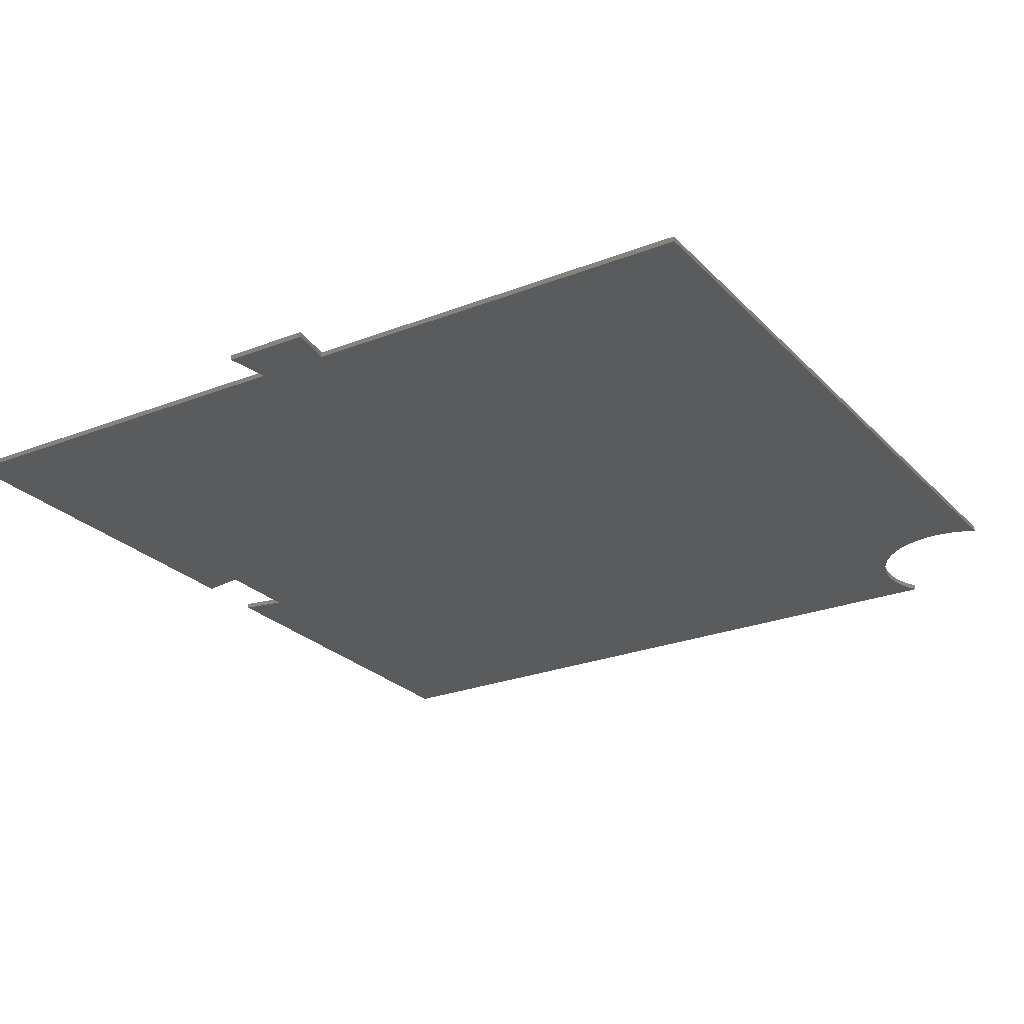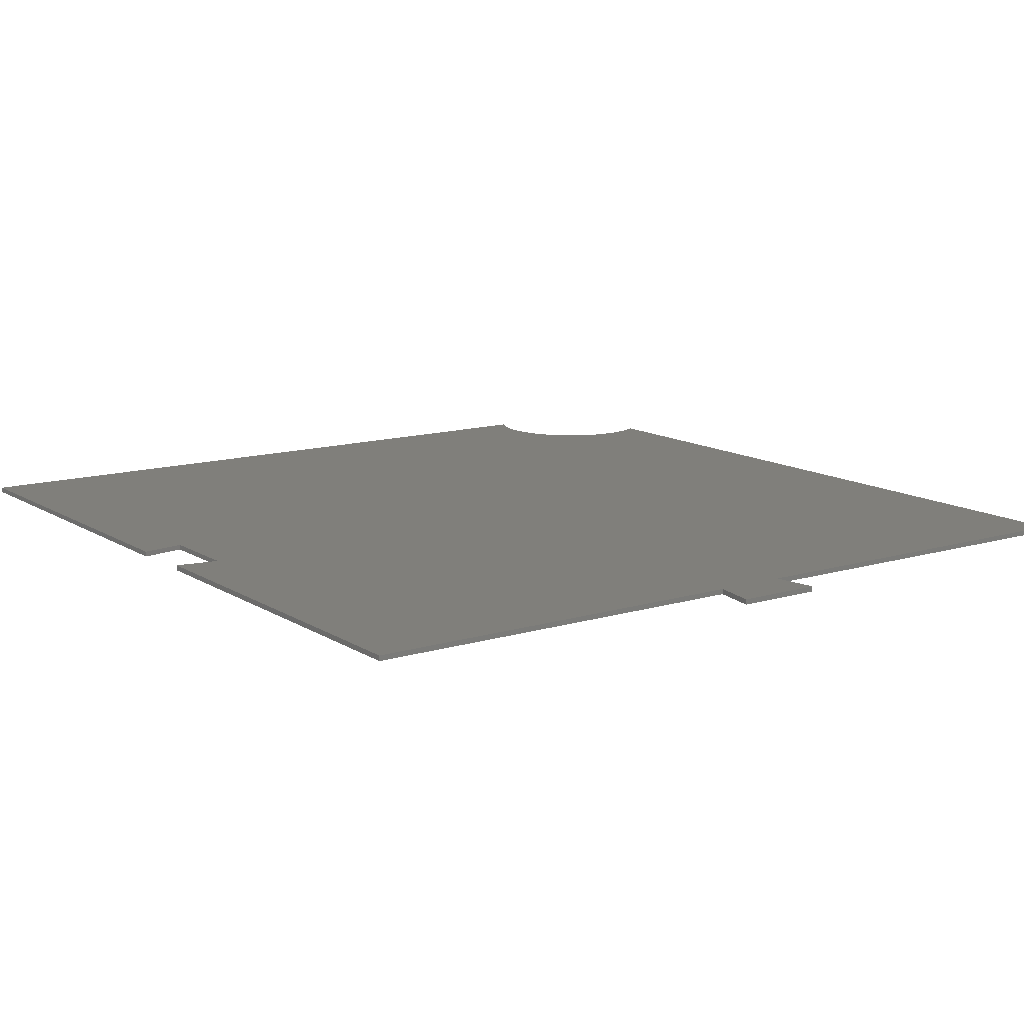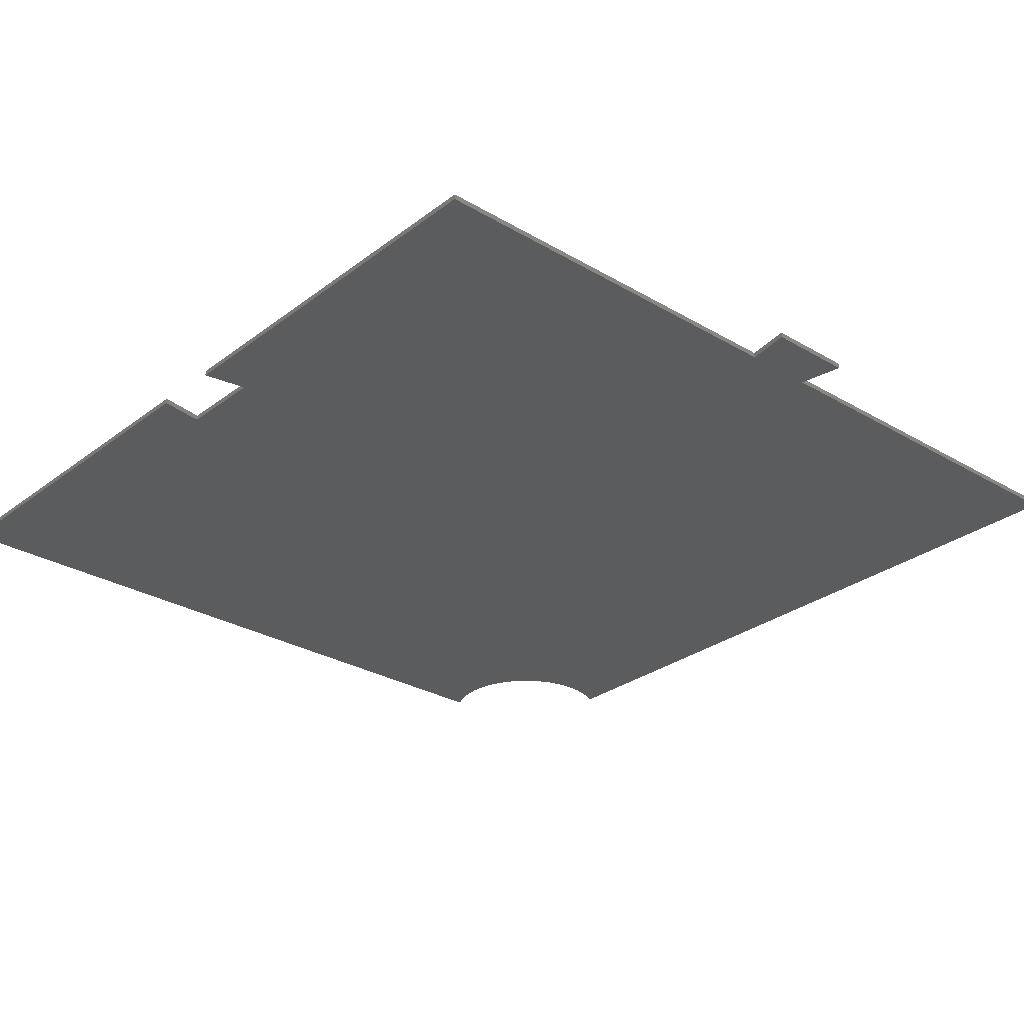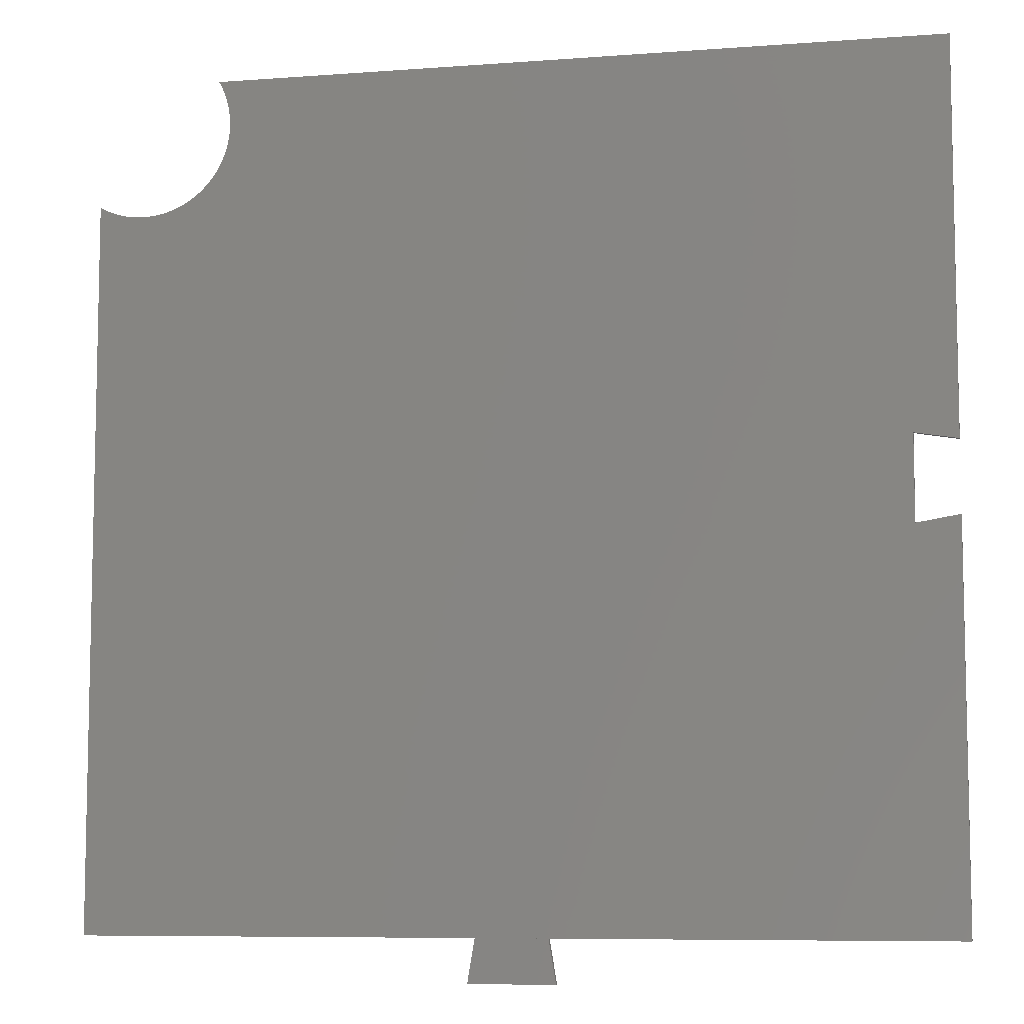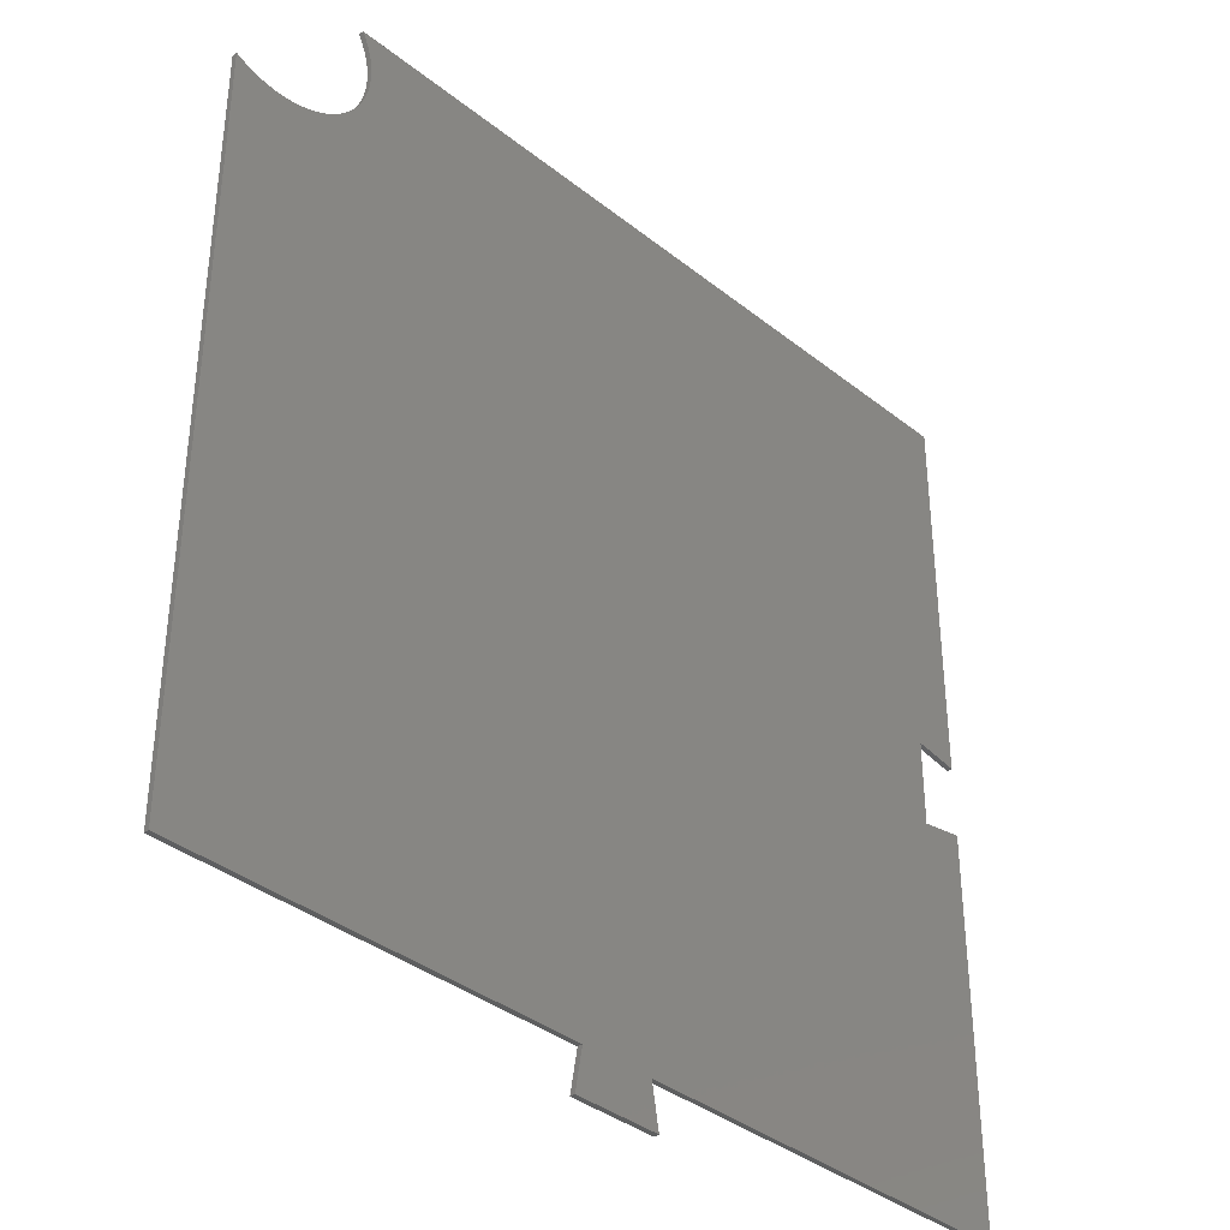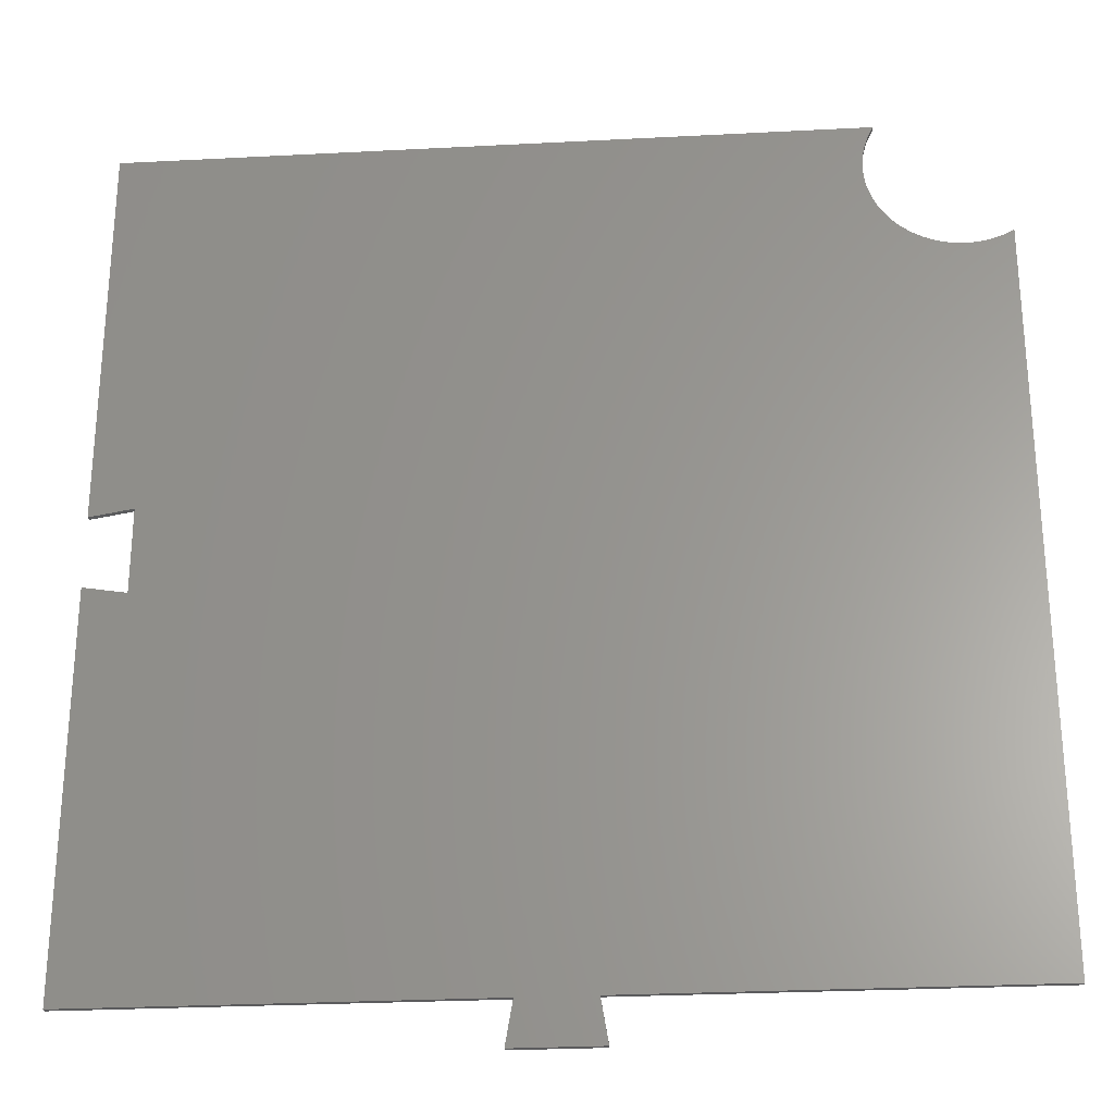
<metadata>
{"format":"stl","ext":"stl","renderer":"f3d","projection":"perspective","resolution":1024,"background":"white","views":[{"elev":-25.2,"azim":32.3,"up":"+Z"},{"elev":12.7,"azim":-35.2,"up":"+Z"},{"elev":-28.6,"azim":-41.5,"up":"+Z"},{"elev":-7.9,"azim":-168.1,"up":"+Y"},{"elev":-37.3,"azim":134.6,"up":"+Y"},{"elev":-27.4,"azim":4.6,"up":"+Y"}]}
</metadata>
<code>
# stl→obj: 144 verts, 284 faces
v -84.5 -84.5 -0.5
v -84.5 -7.042 0.5
v -84.5 -7.042 -0.5
v -84.5 -84.5 0.5
v -84.5 7.042 -0.5
v -84.5 84.5 0.5
v -84.5 84.5 -0.5
v -84.5 7.042 0.5
v 57.5 75.5 0.5
v 57.52 76.38 0.5
v 57.59 77.26 0.5
v 57.69 78.14 0.5
v 57.85 79.01 0.5
v 58.04 79.87 0.5
v 58.28 80.73 0.5
v -76.05 8.45 0.5
v 7.042 -84.49 0.5
v 58.55 81.56 0.5
v 58.87 82.39 0.5
v -76.05 -8.45 0.5
v -7.042 -84.49 0.5
v 59.23 83.2 0.5
v 59.63 83.99 0.5
v 59.92 84.5 0.5
v 83.99 59.63 0.5
v 84.5 -84.5 0.5
v 84.5 59.92 0.5
v 83.2 59.23 0.5
v 82.39 58.87 0.5
v 81.56 58.55 0.5
v 80.73 58.28 0.5
v 79.87 58.04 0.5
v 79.01 57.85 0.5
v 78.14 57.69 0.5
v 77.26 57.59 0.5
v 76.38 57.52 0.5
v 75.5 57.5 0.5
v 74.62 57.52 0.5
v 73.74 57.59 0.5
v 72.86 57.69 0.5
v 71.99 57.85 0.5
v 71.13 58.04 0.5
v 70.27 58.28 0.5
v 69.44 58.55 0.5
v 68.61 58.87 0.5
v 67.8 59.23 0.5
v 67.01 59.63 0.5
v 66.25 60.06 0.5
v 65.5 60.53 0.5
v 64.78 61.04 0.5
v 64.08 61.59 0.5
v 63.41 62.16 0.5
v 62.77 62.77 0.5
v 62.16 63.41 0.5
v 61.59 64.08 0.5
v 61.04 64.78 0.5
v 60.53 65.5 0.5
v 60.06 66.25 0.5
v 59.63 67.01 0.5
v 59.23 67.8 0.5
v 58.87 68.61 0.5
v 58.55 69.44 0.5
v 58.28 70.27 0.5
v 58.04 71.13 0.5
v 57.85 71.99 0.5
v 57.69 72.86 0.5
v 57.52 74.62 0.5
v 57.59 73.74 0.5
v 7.042 -84.5 0.5
v -7.042 -84.5 0.5
v 84.5 59.92 -0.5
v 84.5 -84.5 -0.5
v 59.92 84.5 -0.5
v -7.042 -84.49 -0.5
v -7.042 -84.5 -0.5
v -76.05 -8.45 -0.5
v 83.99 59.63 -0.5
v 83.2 59.23 -0.5
v 82.39 58.87 -0.5
v 81.56 58.55 -0.5
v 80.73 58.28 -0.5
v 79.87 58.04 -0.5
v 79.01 57.85 -0.5
v 78.14 57.69 -0.5
v 77.26 57.59 -0.5
v 76.38 57.52 -0.5
v 75.5 57.5 -0.5
v 74.62 57.52 -0.5
v 73.74 57.59 -0.5
v 72.86 57.69 -0.5
v 71.99 57.85 -0.5
v 71.13 58.04 -0.5
v 70.27 58.28 -0.5
v 69.44 58.55 -0.5
v 7.042 -84.49 -0.5
v 68.61 58.87 -0.5
v 67.8 59.23 -0.5
v 67.01 59.63 -0.5
v 66.25 60.06 -0.5
v 65.5 60.53 -0.5
v 64.78 61.04 -0.5
v 64.08 61.59 -0.5
v 63.41 62.16 -0.5
v -76.05 8.45 -0.5
v 62.77 62.77 -0.5
v 62.16 63.41 -0.5
v 61.59 64.08 -0.5
v 61.04 64.78 -0.5
v 60.53 65.5 -0.5
v 60.06 66.25 -0.5
v 59.63 67.01 -0.5
v 59.23 67.8 -0.5
v 58.87 68.61 -0.5
v 58.55 69.44 -0.5
v 58.28 70.27 -0.5
v 58.04 71.13 -0.5
v 57.85 71.99 -0.5
v 57.69 72.86 -0.5
v 7.042 -84.5 -0.5
v 57.59 73.74 -0.5
v 57.52 74.62 -0.5
v 57.5 75.5 -0.5
v 57.52 76.38 -0.5
v 57.59 77.26 -0.5
v 57.69 78.14 -0.5
v 57.85 79.01 -0.5
v 58.04 79.87 -0.5
v 58.28 80.73 -0.5
v 58.55 81.56 -0.5
v 58.87 82.39 -0.5
v 59.23 83.2 -0.5
v 59.63 83.99 -0.5
v 7.042 -84.5 -0.51
v -7.042 -84.5 -0.51
v 7.042 -84.49 -0.51
v 8.45 -92.95 -0.51
v -8.45 -92.95 -0.51
v -7.042 -84.49 -0.51
v 7.042 -84.49 0.51
v -7.042 -84.49 0.51
v 7.042 -84.5 0.51
v -7.042 -84.5 0.51
v 8.45 -92.95 0.51
v -8.45 -92.95 0.51
f 1 2 3
f 2 1 4
f 5 6 7
f 6 5 8
f 6 9 10
f 6 10 11
f 6 11 12
f 6 12 13
f 6 13 14
f 6 14 15
f 9 16 17
f 6 15 18
f 6 18 19
f 17 20 21
f 20 17 16
f 6 19 22
f 6 22 23
f 6 23 24
f 9 6 16
f 16 6 8
f 25 26 27
f 28 26 25
f 29 26 28
f 30 26 29
f 31 26 30
f 32 26 31
f 33 26 32
f 34 26 33
f 35 26 34
f 36 26 35
f 37 26 36
f 38 26 37
f 39 26 38
f 40 26 39
f 41 26 40
f 42 26 41
f 43 26 42
f 44 26 43
f 17 44 45
f 17 45 46
f 17 46 47
f 17 47 48
f 17 48 49
f 17 49 50
f 17 50 51
f 17 51 52
f 17 52 53
f 17 53 54
f 17 54 55
f 17 55 56
f 17 56 57
f 17 57 58
f 17 58 59
f 17 59 60
f 17 60 61
f 17 61 62
f 17 62 63
f 17 63 64
f 17 64 65
f 17 65 66
f 17 67 9
f 17 68 67
f 17 66 68
f 44 17 26
f 26 17 69
f 4 21 20
f 4 20 2
f 21 4 70
f 26 71 27
f 71 26 72
f 73 6 24
f 6 73 7
f 1 74 75
f 74 1 76
f 76 1 3
f 72 77 71
f 72 78 77
f 72 79 78
f 72 80 79
f 72 81 80
f 72 82 81
f 72 83 82
f 72 84 83
f 72 85 84
f 72 86 85
f 72 87 86
f 72 88 87
f 72 89 88
f 72 90 89
f 72 91 90
f 72 92 91
f 72 93 92
f 72 94 93
f 95 94 72
f 94 95 96
f 96 95 97
f 97 95 98
f 98 95 99
f 99 95 100
f 100 95 101
f 101 95 102
f 102 95 103
f 104 103 95
f 103 104 105
f 105 104 106
f 106 104 107
f 107 104 108
f 108 104 109
f 109 104 110
f 110 104 111
f 111 104 112
f 112 104 113
f 113 104 114
f 114 104 115
f 115 104 116
f 117 7 118
f 116 7 117
f 7 116 104
f 95 72 119
f 118 7 120
f 120 7 121
f 121 7 122
f 122 7 123
f 123 7 124
f 124 7 125
f 125 7 126
f 76 95 74
f 126 7 127
f 127 7 128
f 95 76 104
f 128 7 129
f 129 7 130
f 130 7 131
f 131 7 132
f 7 104 5
f 132 7 73
f 119 26 69
f 26 119 72
f 1 70 4
f 70 1 75
f 133 134 135
f 136 134 133
f 134 136 137
f 135 134 138
f 139 140 141
f 142 141 140
f 141 142 143
f 143 142 144
f 137 75 134
f 75 137 70
f 144 70 137
f 70 144 142
f 134 74 138
f 74 134 75
f 70 140 21
f 140 70 142
f 135 74 95
f 74 135 138
f 17 140 139
f 140 17 21
f 119 135 95
f 135 119 133
f 141 17 139
f 17 141 69
f 143 69 141
f 69 143 119
f 136 119 143
f 119 136 133
f 137 143 144
f 143 137 136
f 76 2 20
f 2 76 3
f 5 16 8
f 16 5 104
f 76 16 104
f 16 76 20
f 18 130 19
f 130 18 129
f 78 29 28
f 29 78 79
f 100 50 49
f 50 100 101
f 60 113 61
f 113 60 112
f 55 108 56
f 108 55 107
f 67 122 9
f 122 67 121
f 14 128 15
f 128 14 127
f 13 127 14
f 127 13 126
f 83 34 33
f 34 83 84
f 86 37 36
f 37 86 87
f 91 42 41
f 42 91 92
f 94 45 44
f 45 94 96
f 65 118 66
f 118 65 117
f 57 110 58
f 110 57 109
f 10 124 11
f 124 10 123
f 12 126 13
f 126 12 125
f 22 132 23
f 132 22 131
f 85 36 35
f 36 85 86
f 84 35 34
f 35 84 85
f 82 33 32
f 33 82 83
f 81 32 31
f 32 81 82
f 79 30 29
f 30 79 80
f 80 31 30
f 31 80 81
f 77 28 25
f 28 77 78
f 71 25 27
f 25 71 77
f 88 39 38
f 39 88 89
f 93 44 43
f 44 93 94
f 89 40 39
f 40 89 90
f 87 38 37
f 38 87 88
f 92 43 42
f 43 92 93
f 97 47 46
f 47 97 98
f 98 48 47
f 48 98 99
f 96 46 45
f 46 96 97
f 102 52 51
f 52 102 103
f 99 49 48
f 49 99 100
f 101 51 50
f 51 101 102
f 63 116 64
f 116 63 115
f 61 114 62
f 114 61 113
f 62 115 63
f 115 62 114
f 68 121 67
f 121 68 120
f 59 112 60
f 112 59 111
f 53 106 54
f 106 53 105
f 103 53 52
f 53 103 105
f 54 107 55
f 107 54 106
f 9 123 10
f 123 9 122
f 11 125 12
f 125 11 124
f 15 129 18
f 129 15 128
f 19 131 22
f 131 19 130
f 23 73 24
f 73 23 132
f 90 41 40
f 41 90 91
f 66 120 68
f 120 66 118
f 64 117 65
f 117 64 116
f 58 111 59
f 111 58 110
f 56 109 57
f 109 56 108

</code>
